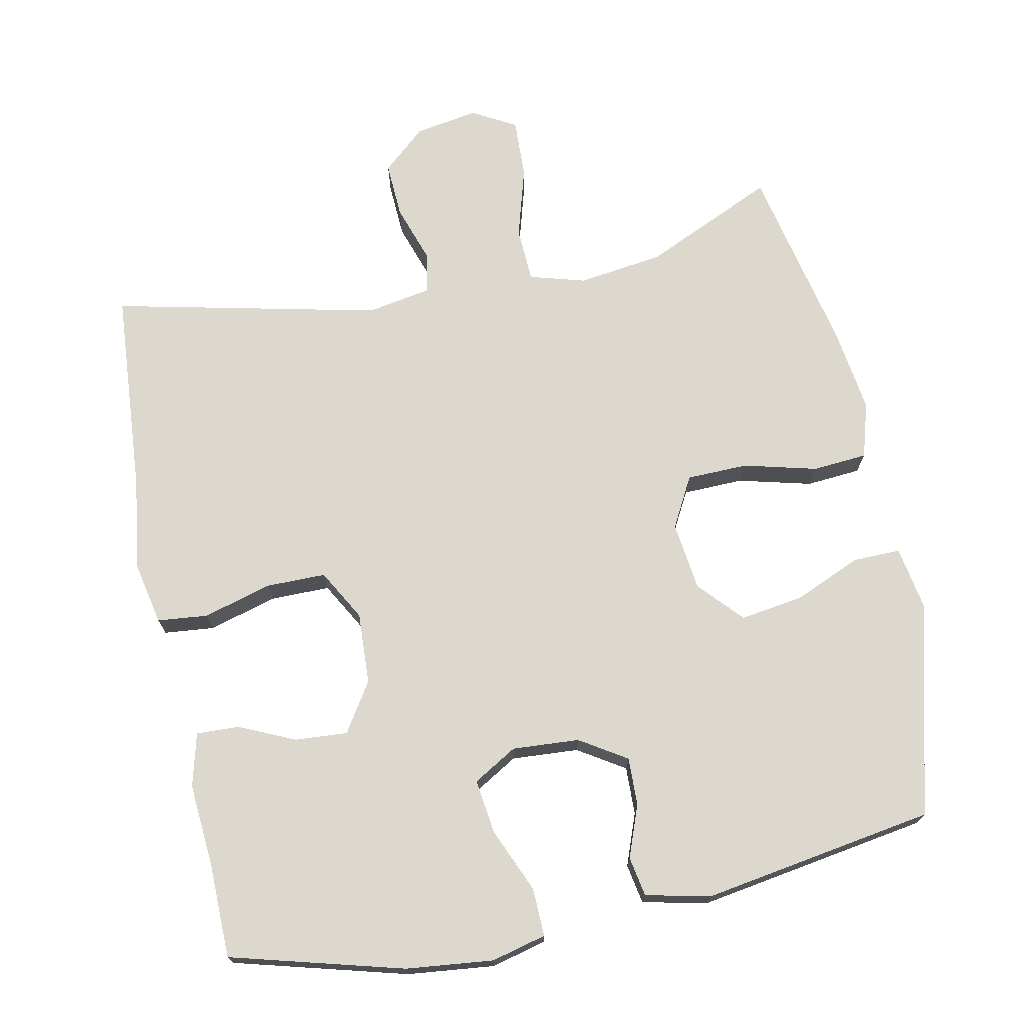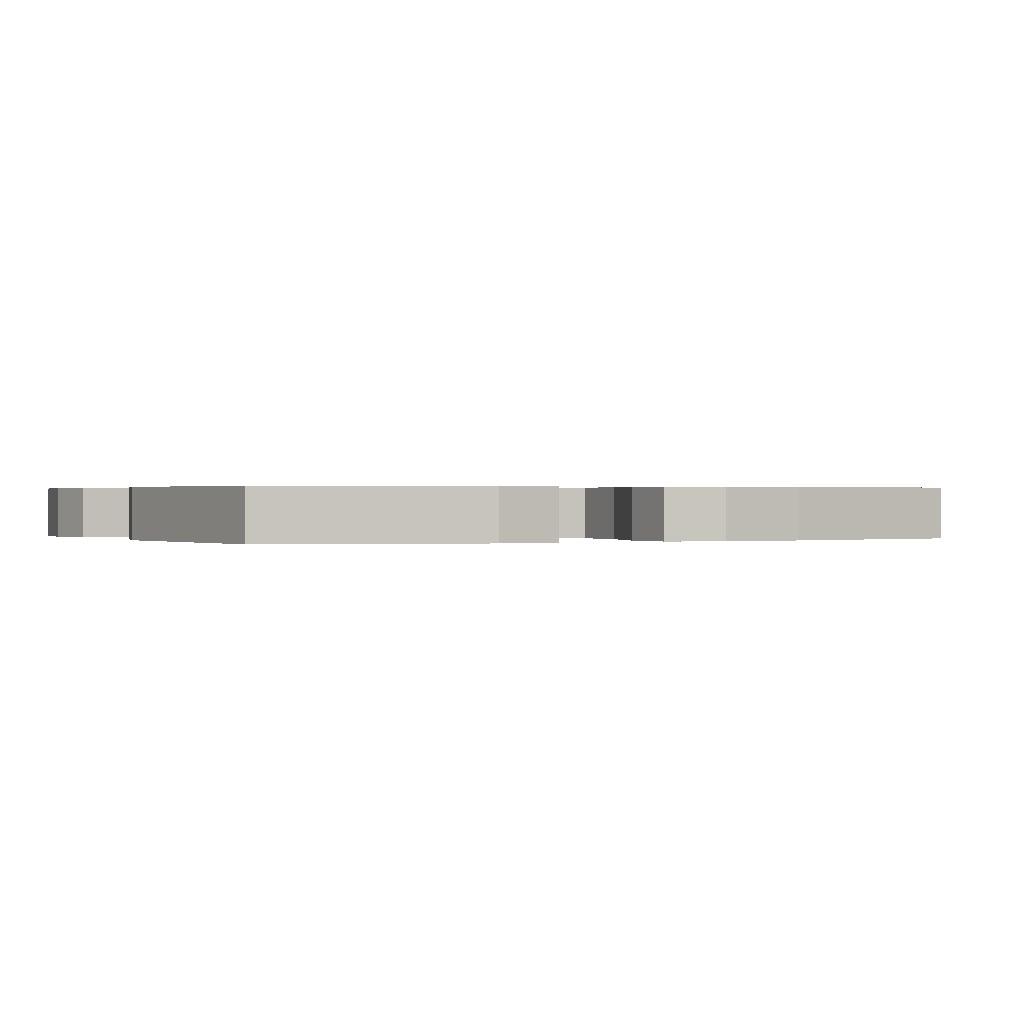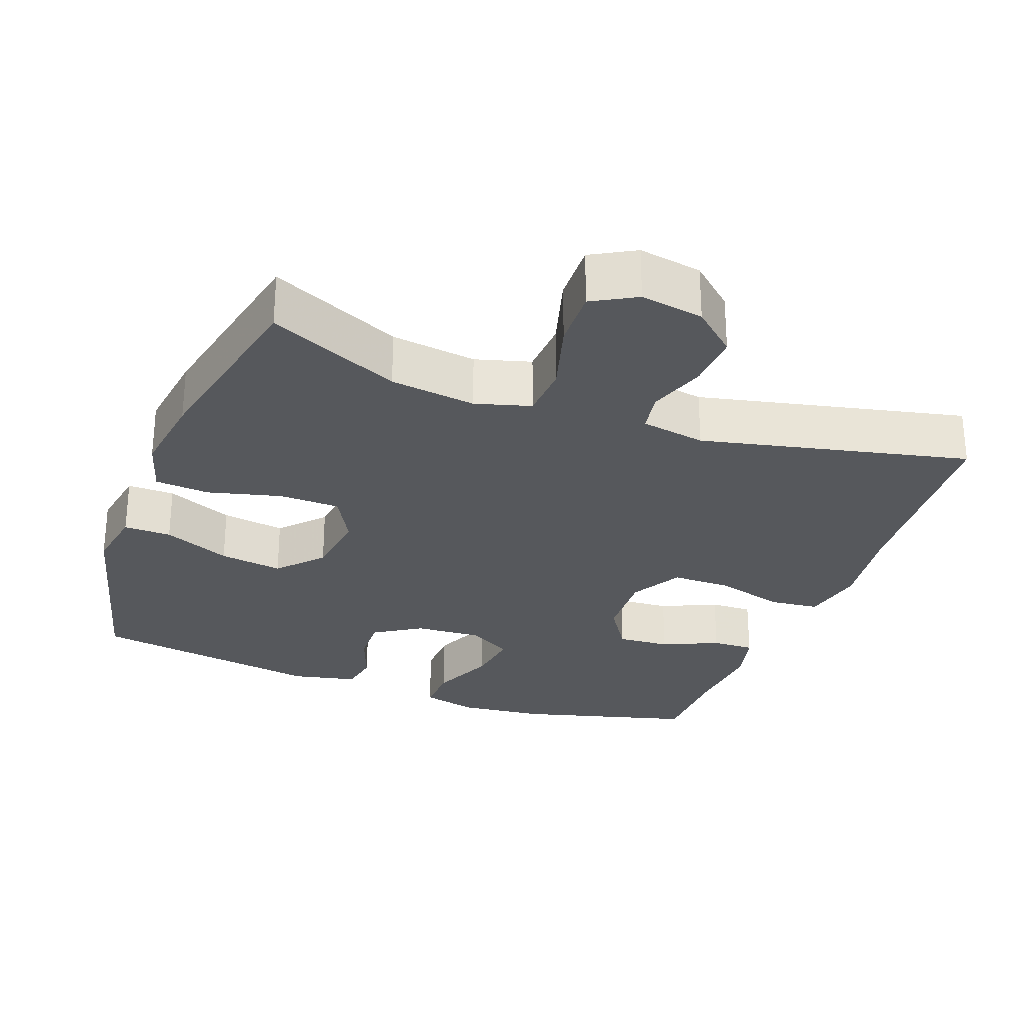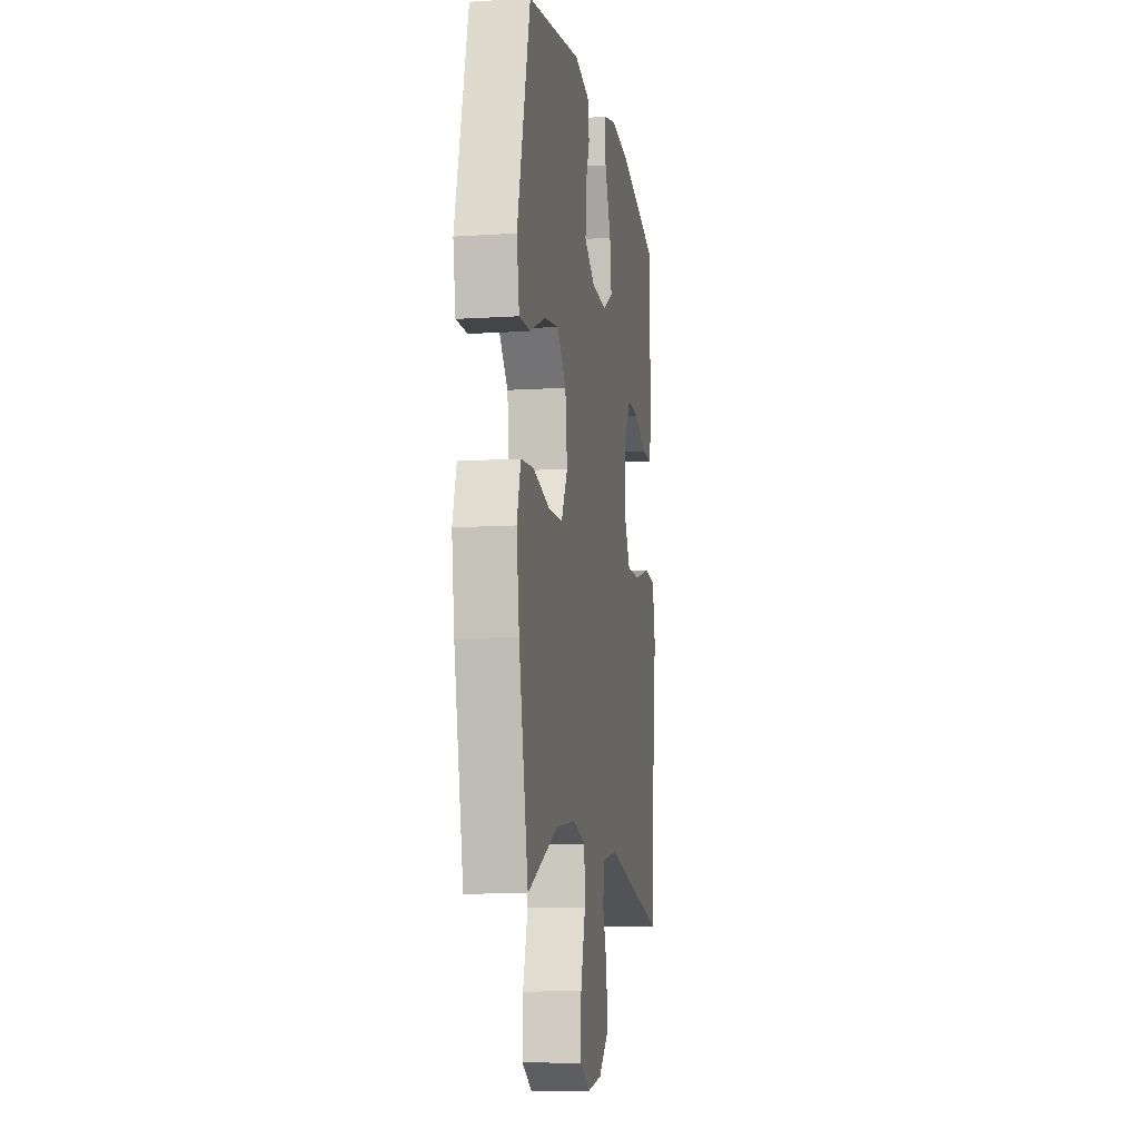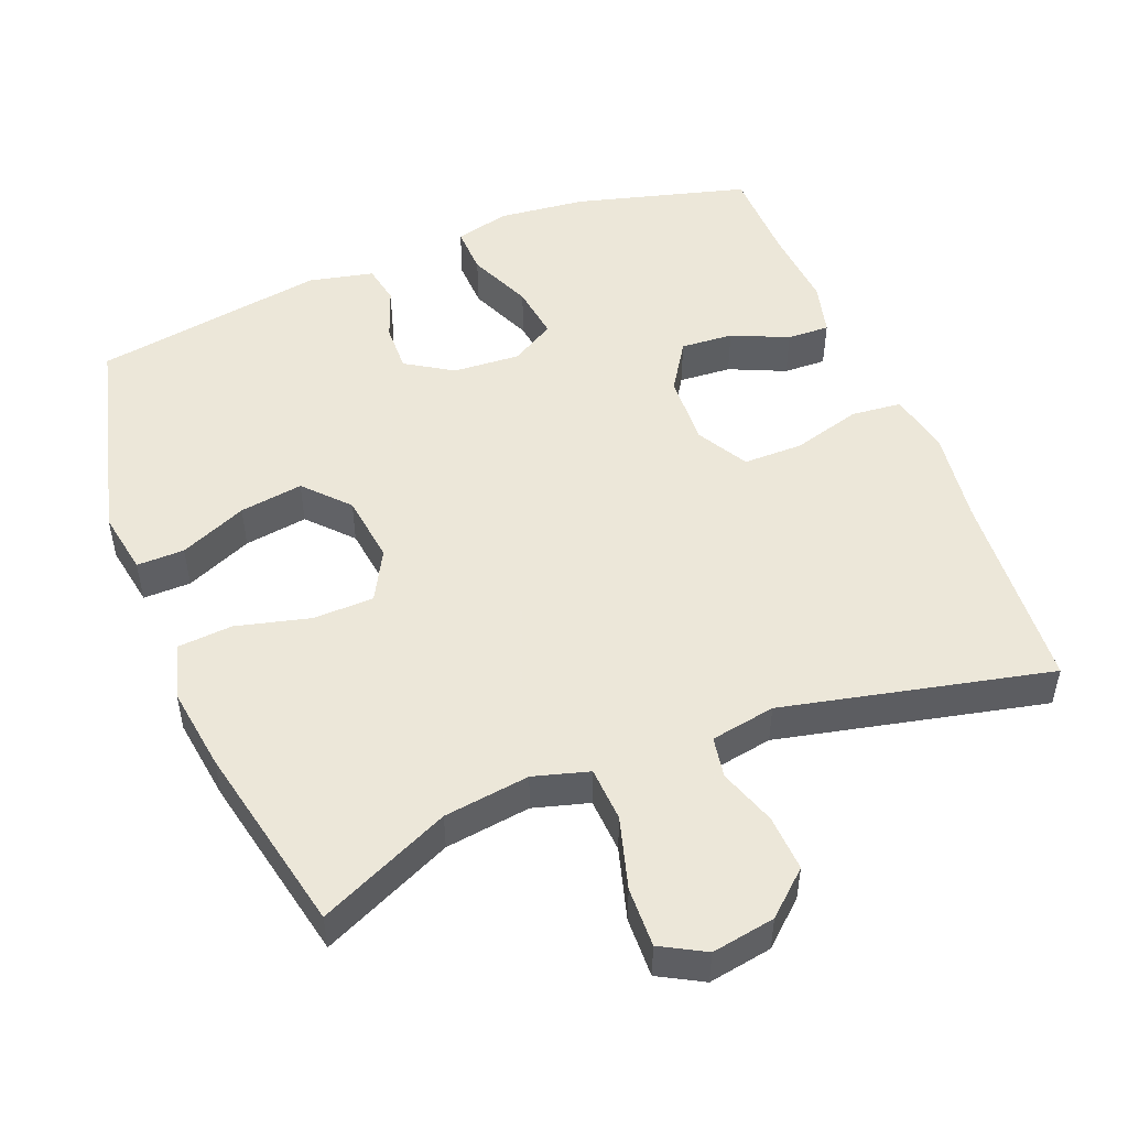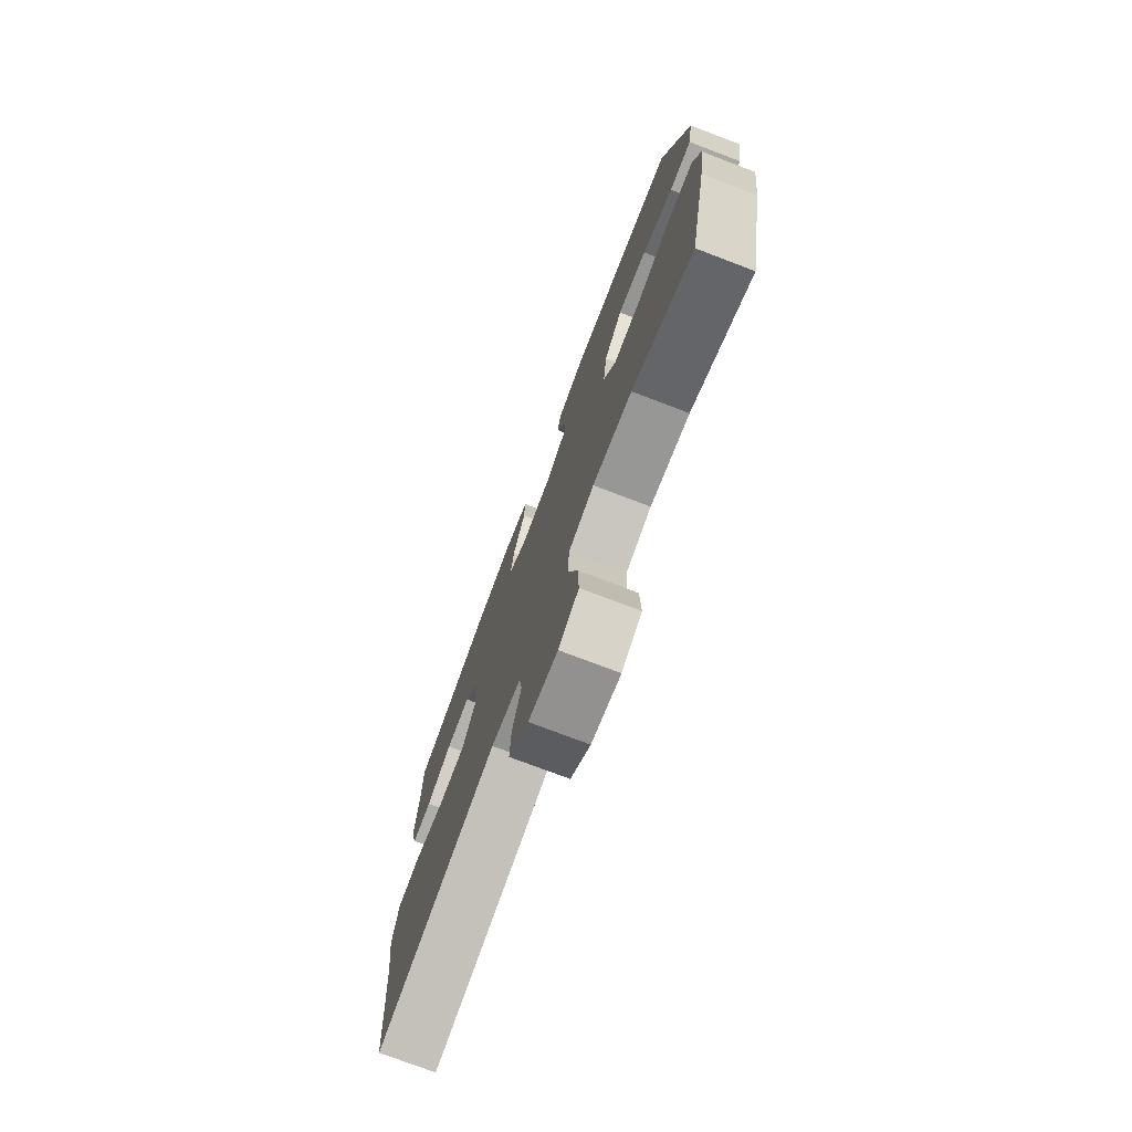
<metadata>
{"format":"obj","ext":"obj","renderer":"f3d","projection":"perspective","resolution":1024,"background":"white","views":[{"elev":72.1,"azim":-11.5,"up":"+Y"},{"elev":0.3,"azim":65.5,"up":"+Y"},{"elev":-28.1,"azim":159.6,"up":"+Y"},{"elev":-9.8,"azim":99.4,"up":"+Z"},{"elev":50.2,"azim":158.3,"up":"+Y"},{"elev":-75.6,"azim":69.2,"up":"+Z"}]}
</metadata>
<code>
v -0.5 0.07 -0.5
v -0.521 0.07 -0.215
v -0.539 0.07 -0.085
v -0.521 0.07 0.002
v -0.451 0.07 0.009
v -0.356 0.07 -0.018
v -0.273 0.07 -0.018
v -0.233 0.07 0.053
v -0.238 0.07 0.153
v -0.282 0.07 0.221
v -0.355 0.07 0.216
v -0.433 0.07 0.181
v -0.492 0.07 0.179
v -0.511 0.07 0.253
v -0.502 0.07 0.37
v -0.5 0.07 0.5
v -0.26 0.07 0.565
v -0.139 0.07 0.578
v -0.063 0.07 0.559
v -0.065 0.07 0.492
v -0.103 0.07 0.403
v -0.113 0.07 0.327
v -0.052 0.07 0.291
v 0.041 0.07 0.297
v 0.106 0.07 0.338
v 0.104 0.07 0.405
v 0.077 0.07 0.477
v 0.087 0.07 0.532
v 0.177 0.07 0.552
v 0.5 0.07 0.5
v 0.577 0.07 0.202
v 0.562 0.07 0.114
v 0.496 0.07 0.115
v 0.403 0.07 0.155
v 0.315 0.07 0.168
v 0.26 0.07 0.108
v 0.248 0.07 0.012
v 0.286 0.07 -0.058
v 0.371 0.07 -0.06
v 0.473 0.07 -0.034
v 0.549 0.07 -0.04
v 0.572 0.07 -0.117
v 0.556 0.07 -0.234
v 0.5 0.07 -0.5
v 0.317 0.07 -0.417
v 0.198 0.07 -0.401
v 0.121 0.07 -0.423
v 0.117 0.07 -0.499
v 0.146 0.07 -0.599
v 0.149 0.07 -0.682
v 0.088 0.07 -0.716
v 0 0.07 -0.701
v -0.06 0.07 -0.648
v -0.056 0.07 -0.57
v -0.029 0.07 -0.49
v -0.039 0.07 -0.433
v -0.129 0.07 -0.417
v -0.5 0 -0.5
v -0.521 0 -0.215
v -0.539 0 -0.085
v -0.521 0 0.002
v -0.451 0 0.009
v -0.356 0 -0.018
v -0.273 0 -0.018
v -0.233 0 0.053
v -0.238 0 0.153
v -0.282 0 0.221
v -0.355 0 0.216
v -0.433 0 0.181
v -0.492 0 0.179
v -0.511 0 0.253
v -0.502 0 0.37
v -0.5 0 0.5
v -0.26 0 0.565
v -0.139 0 0.578
v -0.063 0 0.559
v -0.065 0 0.492
v -0.103 0 0.403
v -0.113 0 0.327
v -0.052 0 0.291
v 0.041 0 0.297
v 0.106 0 0.338
v 0.104 0 0.405
v 0.077 0 0.477
v 0.087 0 0.532
v 0.177 0 0.552
v 0.5 0 0.5
v 0.577 0 0.202
v 0.562 0 0.114
v 0.496 0 0.115
v 0.403 0 0.155
v 0.315 0 0.168
v 0.26 0 0.108
v 0.248 0 0.012
v 0.286 0 -0.058
v 0.371 0 -0.06
v 0.473 0 -0.034
v 0.549 0 -0.04
v 0.572 0 -0.117
v 0.556 0 -0.234
v 0.5 0 -0.5
v 0.317 0 -0.417
v 0.198 0 -0.401
v 0.121 0 -0.423
v 0.117 0 -0.499
v 0.146 0 -0.599
v 0.149 0 -0.682
v 0.088 0 -0.716
v 0 0 -0.701
v -0.06 0 -0.648
v -0.056 0 -0.57
v -0.029 0 -0.49
v -0.039 0 -0.433
v -0.129 0 -0.417
f 52 53 54 55
f 50 51 52 55
f 48 49 50 55
f 47 48 55 56
f 46 47 56 57
f 42 43 44 45
f 42 45 46
f 39 40 41 42
f 38 39 42 46
f 37 38 46 57
f 31 32 33 34
f 31 34 35
f 30 31 35
f 29 30 35 36
f 26 27 28 29
f 25 26 29 36
f 18 19 20 21
f 18 21 22
f 15 16 17 18
f 15 18 22
f 14 15 22 23
f 11 12 13 14
f 10 11 14 23
f 3 4 5 6
f 2 3 6 7
f 1 2 7
f 57 1 7 8
f 24 25 36 37
f 9 10 23 24
f 24 37 57
f 8 9 24 57
f 112 111 110 109
f 112 109 108 107
f 112 107 106 105
f 113 112 105 104
f 114 113 104 103
f 102 101 100 99
f 103 102 99
f 99 98 97 96
f 103 99 96 95
f 114 103 95 94
f 91 90 89 88
f 92 91 88
f 92 88 87
f 93 92 87 86
f 86 85 84 83
f 93 86 83 82
f 78 77 76 75
f 79 78 75
f 75 74 73 72
f 79 75 72
f 80 79 72 71
f 71 70 69 68
f 80 71 68 67
f 63 62 61 60
f 64 63 60 59
f 64 59 58
f 65 64 58 114
f 94 93 82 81
f 81 80 67 66
f 114 94 81
f 114 81 66 65
f 1 58 59 2
f 2 59 60 3
f 3 60 61 4
f 4 61 62 5
f 5 62 63 6
f 6 63 64 7
f 7 64 65 8
f 8 65 66 9
f 9 66 67 10
f 10 67 68 11
f 11 68 69 12
f 12 69 70 13
f 13 70 71 14
f 14 71 72 15
f 15 72 73 16
f 16 73 74 17
f 17 74 75 18
f 18 75 76 19
f 19 76 77 20
f 20 77 78 21
f 21 78 79 22
f 22 79 80 23
f 23 80 81 24
f 24 81 82 25
f 25 82 83 26
f 26 83 84 27
f 27 84 85 28
f 28 85 86 29
f 29 86 87 30
f 30 87 88 31
f 31 88 89 32
f 32 89 90 33
f 33 90 91 34
f 34 91 92 35
f 35 92 93 36
f 36 93 94 37
f 37 94 95 38
f 38 95 96 39
f 39 96 97 40
f 40 97 98 41
f 41 98 99 42
f 42 99 100 43
f 43 100 101 44
f 44 101 102 45
f 45 102 103 46
f 46 103 104 47
f 47 104 105 48
f 48 105 106 49
f 49 106 107 50
f 50 107 108 51
f 51 108 109 52
f 52 109 110 53
f 53 110 111 54
f 54 111 112 55
f 55 112 113 56
f 56 113 114 57
f 57 114 58 1

</code>
